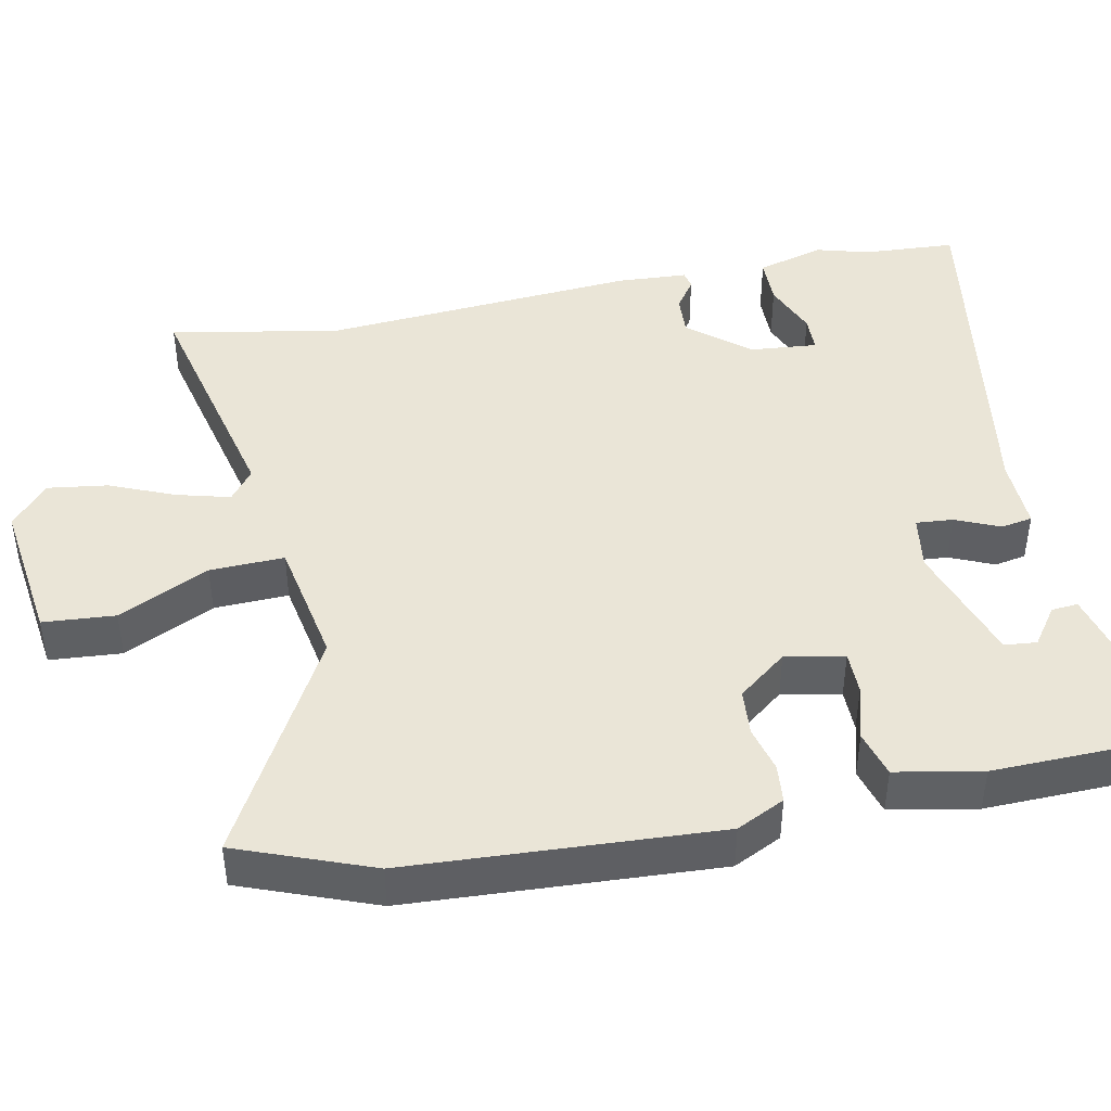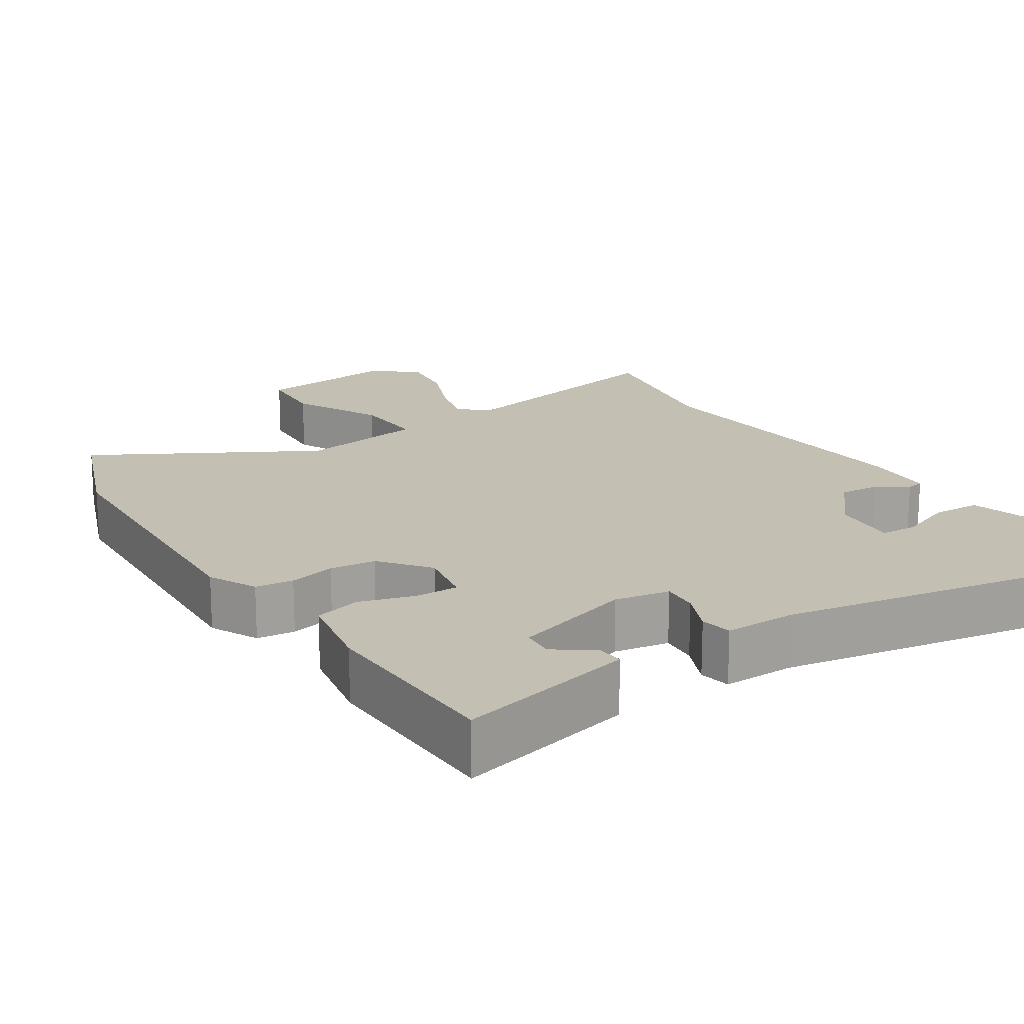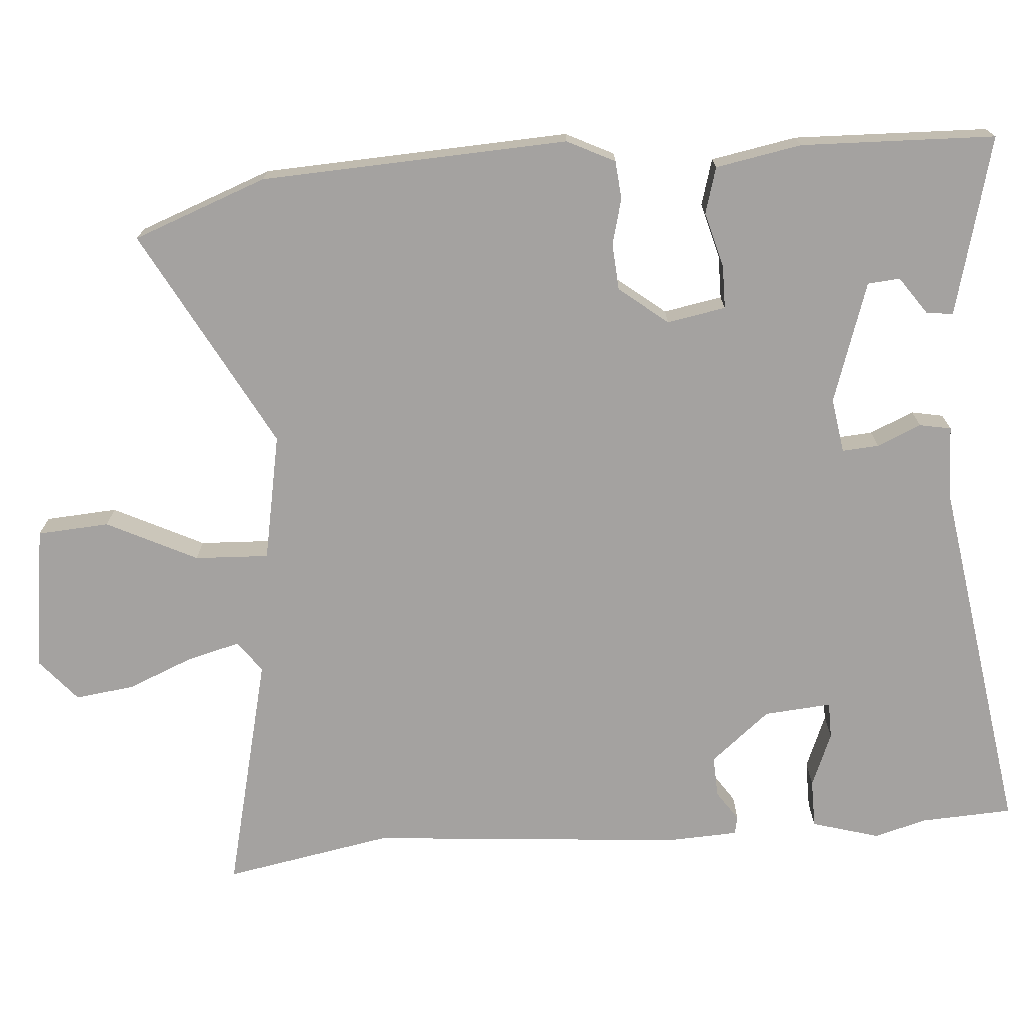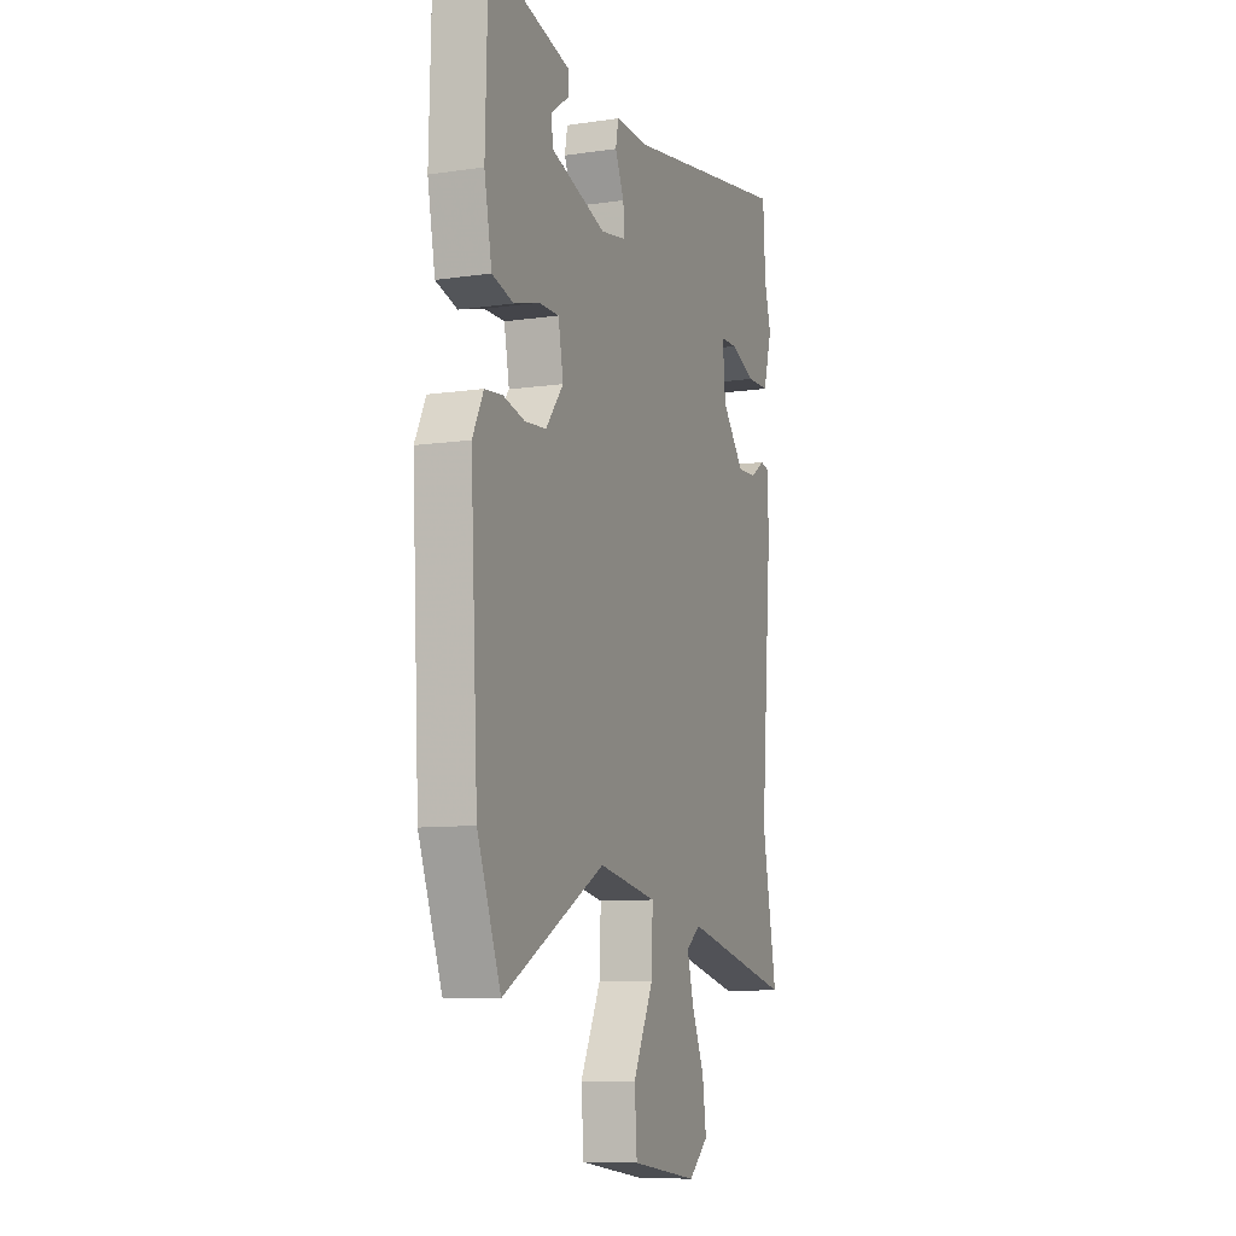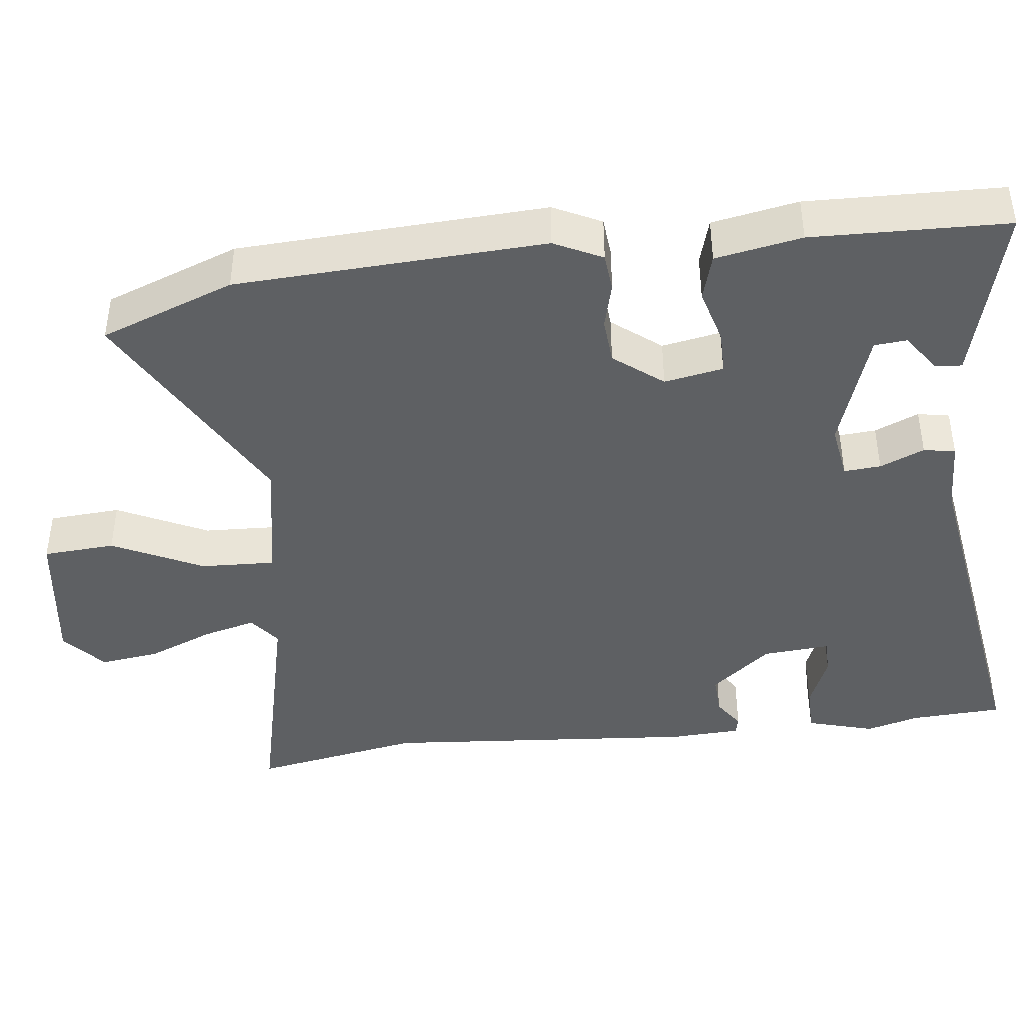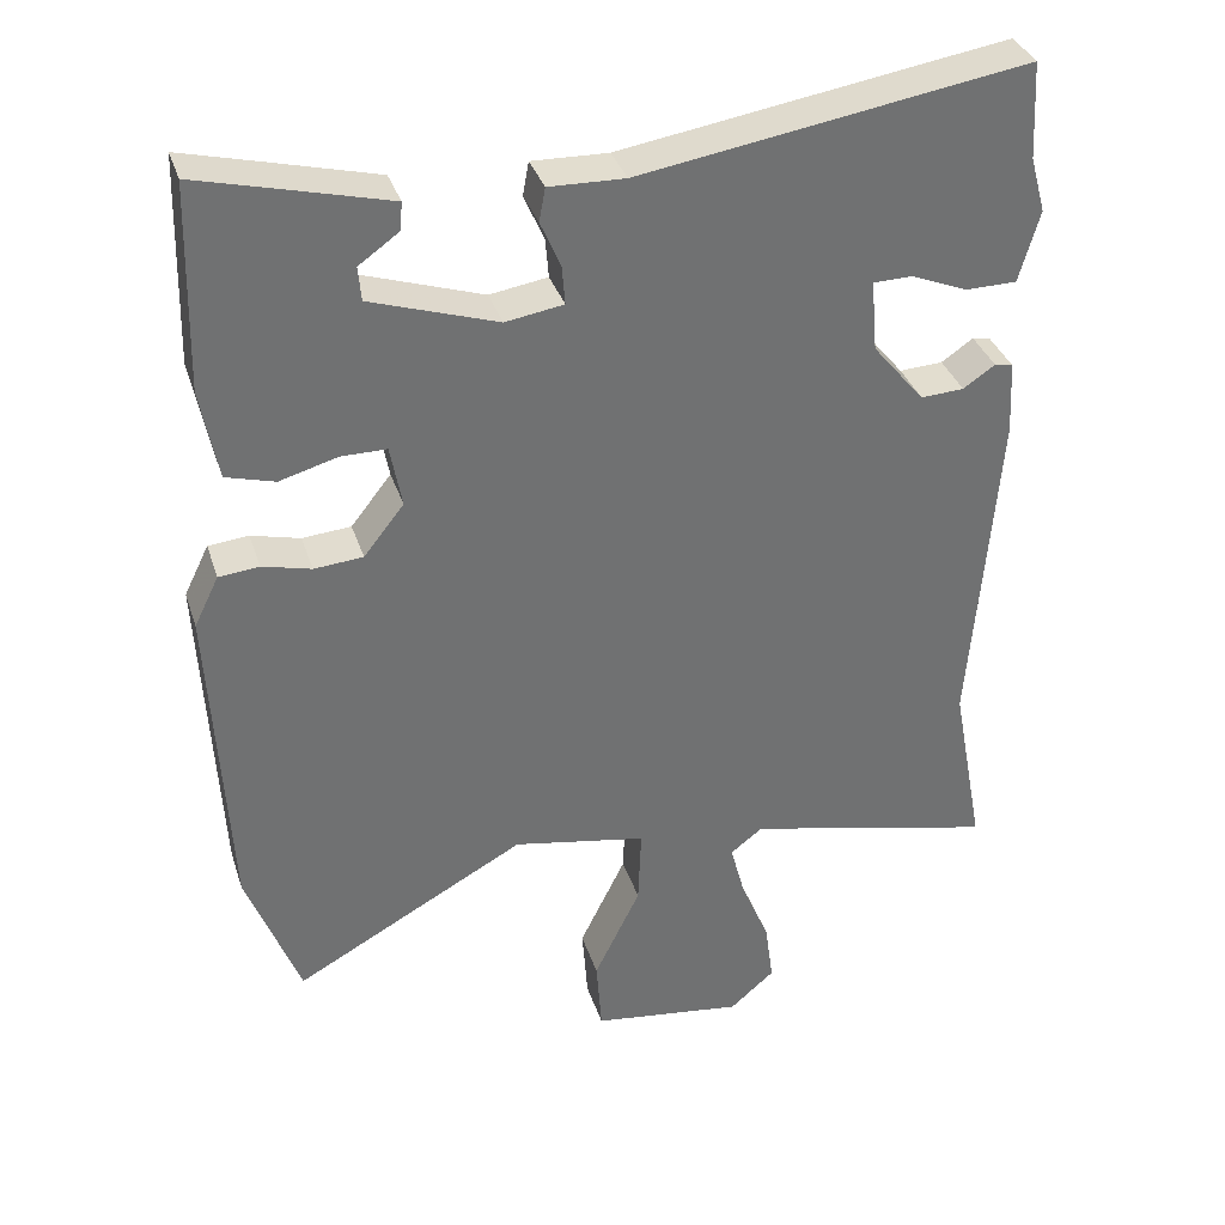
<metadata>
{"format":"obj","ext":"obj","renderer":"f3d","projection":"perspective","resolution":1024,"background":"white","views":[{"elev":44.0,"azim":-101.3,"up":"+Y"},{"elev":17.8,"azim":-32.6,"up":"+Y"},{"elev":-72.7,"azim":-85.9,"up":"+Y"},{"elev":-9.3,"azim":-68.9,"up":"+Z"},{"elev":-42.4,"azim":-83.3,"up":"+Y"},{"elev":35.1,"azim":-17.0,"up":"+Z"}]}
</metadata>
<code>
v -0.454 0.07 -0.621
v -0.523 0.07 -0.439
v -0.545 0.07 -0.02
v -0.513 0.07 0.045
v -0.461 0.07 0.05
v -0.398 0.07 0.034
v -0.335 0.07 0.039
v -0.283 0.07 0.105
v -0.298 0.07 0.185
v -0.357 0.07 0.185
v -0.432 0.07 0.164
v -0.495 0.07 0.182
v -0.517 0.07 0.299
v -0.51 0.07 0.564
v -0.415 0.07 0.54
v -0.267 0.07 0.502
v -0.27 0.07 0.466
v -0.322 0.07 0.429
v -0.318 0.07 0.385
v -0.154 0.07 0.331
v -0.079 0.07 0.343
v -0.083 0.07 0.393
v -0.109 0.07 0.453
v -0.101 0.07 0.496
v -0.003 0.07 0.493
v 0.496 0.07 0.572
v 0.503 0.07 0.447
v 0.523 0.07 0.375
v 0.497 0.07 0.283
v 0.431 0.07 0.282
v 0.357 0.07 0.312
v 0.307 0.07 0.311
v 0.315 0.07 0.219
v 0.382 0.07 0.138
v 0.438 0.07 0.141
v 0.479 0.07 0.169
v 0.503 0.07 0.164
v 0.508 0.07 0.068
v 0.474 0.07 -0.361
v 0.517 0.07 -0.59
v 0.192 0.07 -0.514
v 0.15 0.07 -0.546
v 0.169 0.07 -0.618
v 0.206 0.07 -0.707
v 0.217 0.07 -0.788
v 0.159 0.07 -0.838
v -0.038 0.07 -0.811
v -0.045 0.07 -0.713
v 0.015 0.07 -0.59
v 0.019 0.07 -0.489
v -0.154 0.07 -0.457
v -0.454 0 -0.621
v -0.523 0 -0.439
v -0.545 0 -0.02
v -0.513 0 0.045
v -0.461 0 0.05
v -0.398 0 0.034
v -0.335 0 0.039
v -0.283 0 0.105
v -0.298 0 0.185
v -0.357 0 0.185
v -0.432 0 0.164
v -0.495 0 0.182
v -0.517 0 0.299
v -0.51 0 0.564
v -0.415 0 0.54
v -0.267 0 0.502
v -0.27 0 0.466
v -0.322 0 0.429
v -0.318 0 0.385
v -0.154 0 0.331
v -0.079 0 0.343
v -0.083 0 0.393
v -0.109 0 0.453
v -0.101 0 0.496
v -0.003 0 0.493
v 0.496 0 0.572
v 0.503 0 0.447
v 0.523 0 0.375
v 0.497 0 0.283
v 0.431 0 0.282
v 0.357 0 0.312
v 0.307 0 0.311
v 0.315 0 0.219
v 0.382 0 0.138
v 0.438 0 0.141
v 0.479 0 0.169
v 0.503 0 0.164
v 0.508 0 0.068
v 0.474 0 -0.361
v 0.517 0 -0.59
v 0.192 0 -0.514
v 0.15 0 -0.546
v 0.169 0 -0.618
v 0.206 0 -0.707
v 0.217 0 -0.788
v 0.159 0 -0.838
v -0.038 0 -0.811
v -0.045 0 -0.713
v 0.015 0 -0.59
v 0.019 0 -0.489
v -0.154 0 -0.457
f 46 47 48 49
f 46 49 50
f 43 44 45 46
f 42 43 46 50
f 41 42 50
f 39 40 41
f 39 41 50 51
f 35 36 37 38
f 34 35 38 39
f 33 34 39 51
f 28 29 30 31
f 27 28 31 32
f 25 26 27 32
f 22 23 24 25
f 21 22 25 32
f 20 21 32 33
f 15 16 17 18
f 15 18 19
f 14 15 19
f 13 14 19
f 10 11 12 13
f 9 10 13 19
f 8 9 19 20
f 3 4 5 6
f 3 6 7
f 2 3 7
f 1 2 7 8
f 20 33 51
f 1 8 20 51
f 100 99 98 97
f 101 100 97
f 97 96 95 94
f 101 97 94 93
f 101 93 92
f 92 91 90
f 102 101 92 90
f 89 88 87 86
f 90 89 86 85
f 102 90 85 84
f 82 81 80 79
f 83 82 79 78
f 83 78 77 76
f 76 75 74 73
f 83 76 73 72
f 84 83 72 71
f 69 68 67 66
f 70 69 66
f 70 66 65
f 70 65 64
f 64 63 62 61
f 70 64 61 60
f 71 70 60 59
f 57 56 55 54
f 58 57 54
f 58 54 53
f 59 58 53 52
f 102 84 71
f 102 71 59 52
f 1 52 53 2
f 2 53 54 3
f 3 54 55 4
f 4 55 56 5
f 5 56 57 6
f 6 57 58 7
f 7 58 59 8
f 8 59 60 9
f 9 60 61 10
f 10 61 62 11
f 11 62 63 12
f 12 63 64 13
f 13 64 65 14
f 14 65 66 15
f 15 66 67 16
f 16 67 68 17
f 17 68 69 18
f 18 69 70 19
f 19 70 71 20
f 20 71 72 21
f 21 72 73 22
f 22 73 74 23
f 23 74 75 24
f 24 75 76 25
f 25 76 77 26
f 26 77 78 27
f 27 78 79 28
f 28 79 80 29
f 29 80 81 30
f 30 81 82 31
f 31 82 83 32
f 32 83 84 33
f 33 84 85 34
f 34 85 86 35
f 35 86 87 36
f 36 87 88 37
f 37 88 89 38
f 38 89 90 39
f 39 90 91 40
f 40 91 92 41
f 41 92 93 42
f 42 93 94 43
f 43 94 95 44
f 44 95 96 45
f 45 96 97 46
f 46 97 98 47
f 47 98 99 48
f 48 99 100 49
f 49 100 101 50
f 50 101 102 51
f 51 102 52 1

</code>
